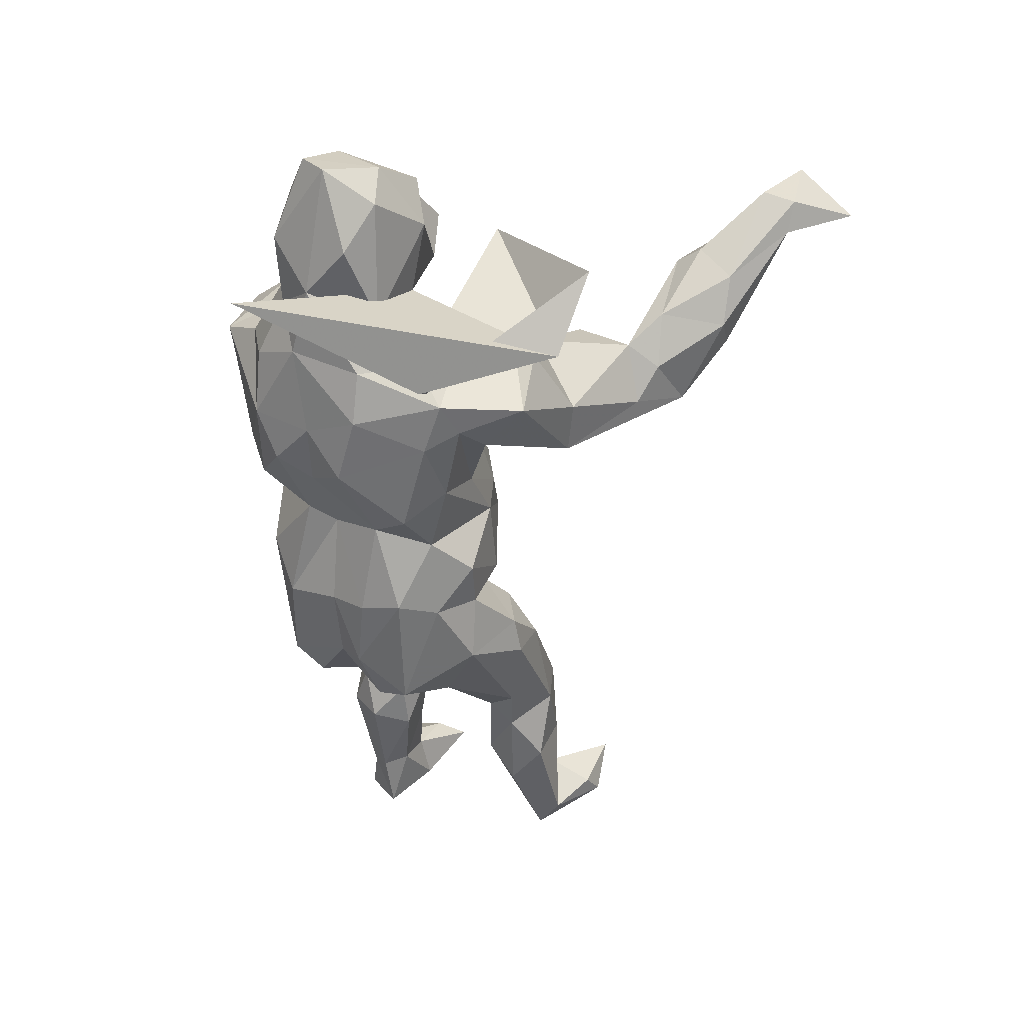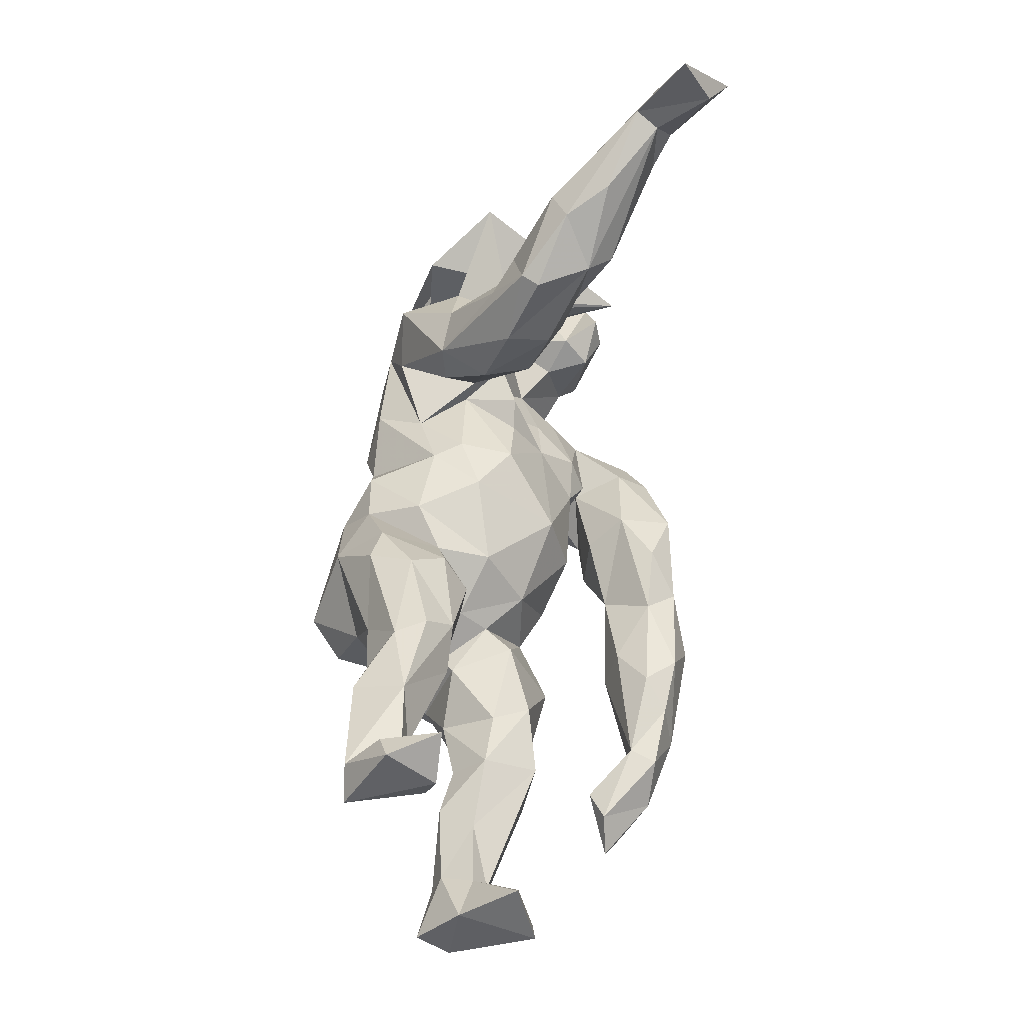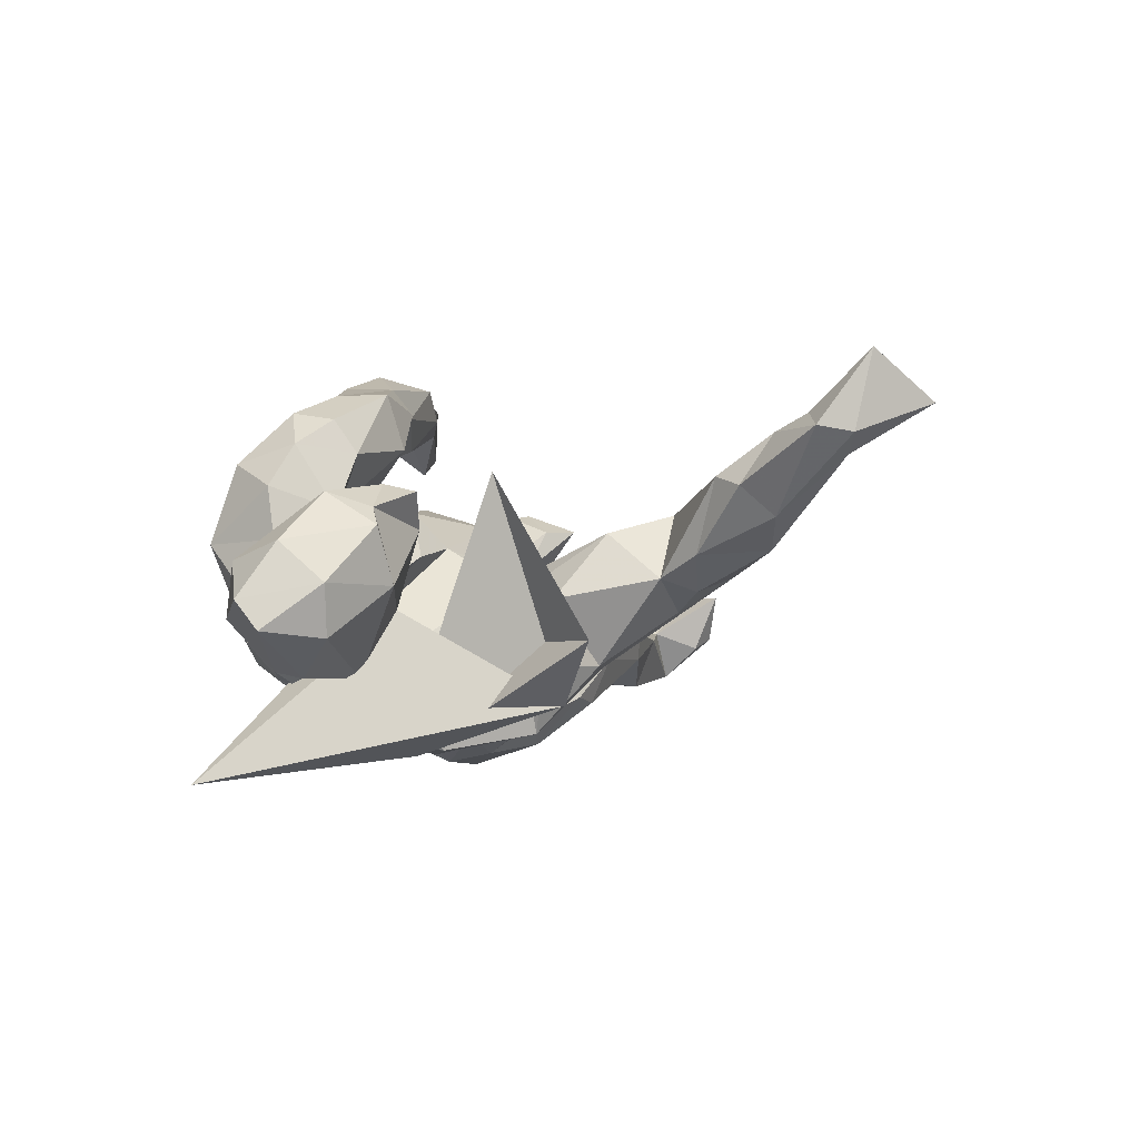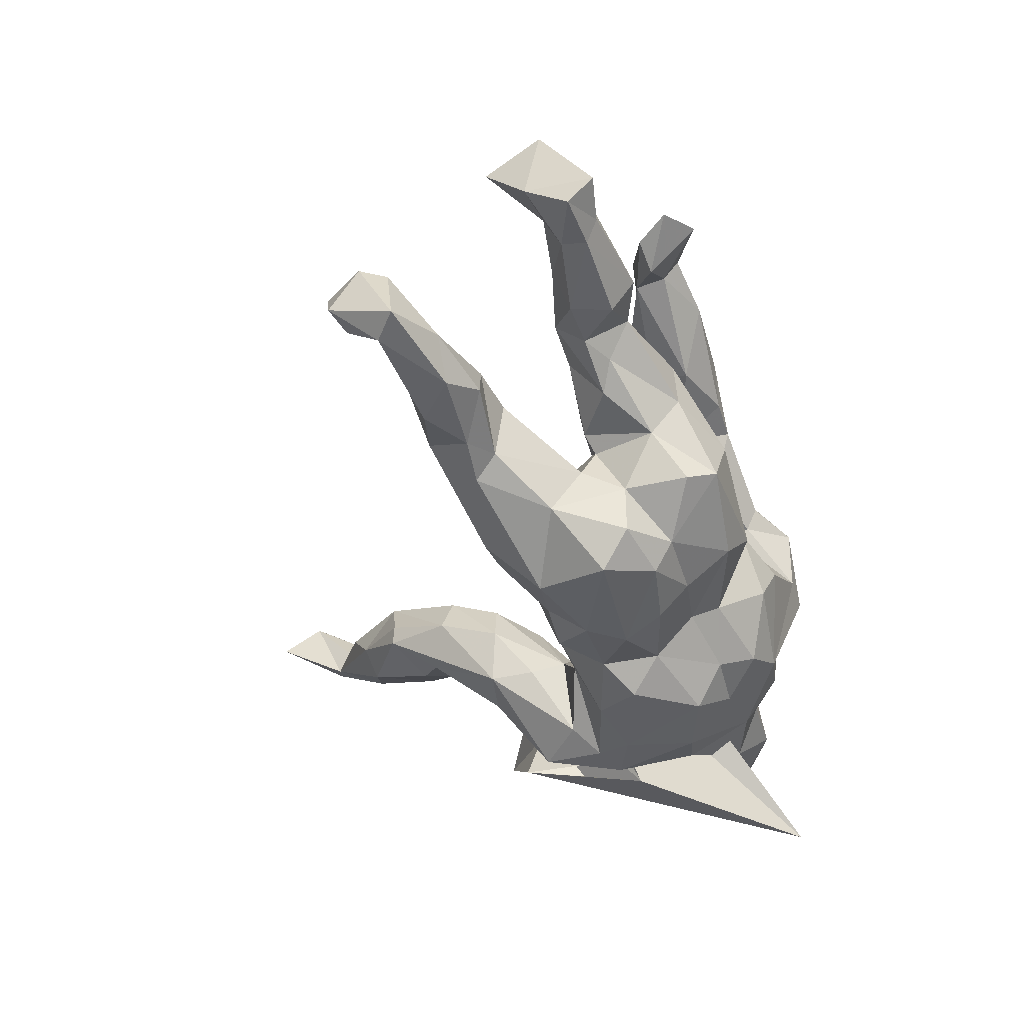
<metadata>
{"format":"obj","ext":"obj","renderer":"f3d","projection":"perspective","resolution":1024,"background":"white","views":[{"elev":-51.5,"azim":82.9,"up":"+Z"},{"elev":59.6,"azim":-82.3,"up":"+Y"},{"elev":-2.3,"azim":92.2,"up":"+Z"},{"elev":-45.8,"azim":-84.9,"up":"+Z"}]}
</metadata>
<code>
v 0.5366 0.5854 0.2955
v 0.4972 0.6731 0.2228
v 0.4885 0.6052 0.2679
v 0.4929 0.501 0.2109
v 0.5358 0.5598 0.18
v 0.4906 0.5544 0.1531
v 0.5428 0.5071 0.1888
v 0.4755 0.5357 0.1883
v 0.4589 0.4557 0.1873
v 0.3692 0.5046 0.1203
v 0.4423 0.4585 0.07112
v 0.2671 0.412 0.1025
v 0.3058 0.393 0.1374
v 0.4632 0.4072 0.1142
v 0.4284 0.3754 0.1289
v 0.3728 0.4564 0.02783
v 0.2707 0.3194 0.08457
v 0.3863 0.3492 0.02098
v 0.2419 0.4075 -0.005054
v 0.3251 0.4739 0.05757
v 0.3136 0.352 -0.02883
v 0.3171 0.2221 0.056
v 0.2679 0.241 0.06284
v 0.229 0.4034 0.02317
v 0.467 -0.08525 0.1168
v 0.5394 -0.09005 0.08018
v 0.4814 -0.03705 0.1051
v 0.541 -0.1558 0.1019
v 0.3389 0.2986 -0.01037
v 0.5724 -0.08035 0.05431
v 0.2007 0.2891 0.04573
v 0.6178 -0.207 0.03186
v 0.4321 -0.03802 0.05447
v 0.6283 -0.1423 -0.02515
v 0.2236 -0.1891 0.2334
v 0.1127 -0.1223 0.2832
v -0.03181 -0.1312 0.3079
v 0.1386 -0.1965 0.2781
v 0.1957 0.2048 0.01422
v 0.5363 -0.06171 -0.0271
v 0.3486 0.145 -0.03948
v 0.4107 -0.07242 0.09465
v 0.2192 -0.1541 0.1818
v 0.03048 -0.09196 0.2606
v 0.2591 0.3252 -0.05711
v 0.4263 -0.1965 0.07436
v 0.5269 0.2018 -0.1004
v 0.284 -0.2381 0.1914
v 0.2623 0.1273 0.01059
v 0.183 0.3064 -0.02092
v 0.3949 -0.1747 0.04791
v -0.1304 -0.1637 0.3407
v 0.3907 -0.08819 0.02734
v 0.172 0.205 -0.05959
v -0.1853 -0.08612 0.3226
v 0.2901 0.2098 -0.1354
v 0.3738 -0.04661 -0.2632
v 0.1706 -0.02283 0.04164
v 0.6414 -0.2595 -0.04757
v 0.163 -0.1186 0.1202
v 0.1888 -0.0743 0.09599
v 0.2789 0.07163 -0.04432
v -0.07126 -0.1056 0.2644
v 0.01304 -0.1988 0.3047
v -0.2254 -0.078 0.2759
v 0.2965 -0.1304 0.04776
v 0.2482 -0.3301 0.1635
v 0.2176 0.05308 -0.1018
v 0.2817 -0.177 0.09344
v 0.1728 0.04605 -0.009078
v 0.2435 -0.05557 0.0261
v 0.3839 0.1331 -0.1385
v 0.217 -0.2514 0.243
v 0.1433 -0.2874 0.2071
v 0.2174 0.06812 -0.01364
v 0.3325 -0.09942 -0.01587
v -0.2742 -0.09646 0.3145
v 0.1235 -0.09187 0.1012
v -0.0026 0.02654 0.08116
v 0.557 -0.2775 0.006853
v 0.05776 -0.1412 0.1458
v 0.4477 0.06478 0.1353
v -0.3749 -0.0915 0.307
v 0.329 -0.261 0.04783
v 0.1659 -0.355 0.1365
v 0.08964 0.09286 -0.003688
v 0.2016 0.1393 -0.1336
v -0.1461 -0.2305 0.2894
v -0.3091 -0.1595 0.3318
v 0.5264 -0.338 -0.2964
v 0.3191 -0.2717 0.1268
v -0.1702 -0.1159 0.2205
v 0.6492 -0.227 -0.08927
v 0.4213 0.1654 -0.1907
v 0.1809 -0.184 0.1058
v 0.2353 0.08197 -0.08827
v -0.04967 -0.1597 0.1868
v -0.09762 -0.2338 0.2267
v -0.02787 -0.2491 0.2254
v 0.432 -0.1205 -0.153
v -0.2829 -0.2059 0.2801
v 0.1082 -0.294 0.1565
v 0.3391 -0.2035 0.01888
v 0.208 0.2124 -0.1388
v 0.6044 -0.1424 -0.09904
v 0.02485 -0.2189 0.1412
v -0.02126 -0.0723 0.1119
v 0.01241 -0.1553 0.08833
v 0.2619 0.06976 -0.2248
v 0.1301 -0.1919 0.07891
v 0.4603 -0.2355 -0.1438
v -0.1978 -0.1747 0.2041
v -0.379 -0.1707 0.2997
v 0.4144 -0.2745 -0.0324
v -0.371 -0.1451 0.267
v 0.1218 -0.2757 0.1213
v -0.3566 -0.09613 0.2638
v 0.5441 -0.1824 -0.1523
v 0.09294 0.1023 -0.09014
v 0.01044 0.1194 -0.04856
v 0.5103 -0.2945 -0.07153
v -0.4342 -0.1435 0.3037
v 0.3412 0.1209 -0.2329
v -0.1157 0.08576 -0.01426
v 0.4014 -0.2737 -0.08352
v -0.6312 0.3916 -0.08901
v 0.05238 -0.2413 0.03179
v -0.4799 -0.1049 0.2319
v -0.1444 0.000286 0.04789
v -0.05424 0.1249 -0.1415
v -0.1056 -0.1248 0.07828
v -0.1227 0.1098 -0.09789
v -0.2501 0.01615 0.04233
v -0.4776 -0.2005 0.2627
v 0.1972 -0.3535 0.04505
v 0.152 0.05884 -0.1732
v 0.2982 -0.3201 -0.01493
v -0.6446 0.298 -0.03205
v 0.2576 -0.3675 0.04355
v -0.6472 0.3448 -0.01443
v -0.2004 0.1202 -0.03834
v -0.169 0.1609 -0.07942
v -0.3198 0.2174 -0.04131
v -0.5764 0.2934 -0.07944
v -0.2716 -0.1062 0.1064
v -0.3178 0.1161 -0.05255
v 0.3826 -0.05178 -0.1996
v 0.064 0.1002 -0.1338
v -0.2089 0.2143 -0.1263
v -0.3949 0.2002 -0.03981
v -0.3514 0.003753 0.08678
v 0.2996 0.02427 -0.2528
v -0.1843 -0.1022 0.04918
v 0.3468 -0.0111 -0.2563
v -0.5901 0.403 -0.01247
v -0.3408 0.2641 -0.07883
v -0.2091 0.000713 -0.006109
v 0.2657 -0.02757 -0.2647
v -0.4688 0.04458 0.02994
v -0.5284 -0.149 0.2408
v 0.01327 0.07697 -0.2378
v -0.4368 -0.121 0.2028
v 0.3077 -0.3066 -0.0978
v 0.2917 -0.1433 -0.2473
v -0.4544 -0.007143 0.1116
v 0.09101 -0.3128 -0.03124
v -0.4215 -0.07522 0.08988
v -0.09728 -0.2128 0.04171
v 0.3664 -0.1443 -0.2155
v -0.5481 0.2509 -0.07635
v -0.47 0.2886 -0.0929
v -0.2048 0.0402 -0.05009
v -0.1638 -0.1655 0.02781
v -0.3655 0.2617 -0.1263
v -0.3848 0.02713 0.03143
v -0.5096 -0.04691 0.09759
v 0.3537 -0.2498 -0.1531
v -0.2521 -0.1705 0.06546
v -0.2981 0.008751 -0.05054
v -0.06245 0.09047 -0.2286
v -0.1377 0.1669 -0.1886
v 0.1794 0.01576 -0.2538
v 0.1207 -0.04595 -0.2709
v 0.2172 -0.3024 -0.1338
v 0.2333 -0.2162 -0.1968
v -0.7181 0.1364 0.1166
v 0.06857 -0.2868 -0.09596
v -0.6769 0.0183 0.06202
v -0.5968 0.3655 -0.1058
v -0.4666 0.1672 -0.07271
v -0.6975 0.0841 0.1152
v 0.0692 -0.09033 -0.2292
v -0.3926 0.1372 -0.07433
v -0.3671 0.1531 -0.1585
v -0.7593 0.04717 0.15
v -0.07384 -0.2585 -0.1024
v -0.403 0.195 -0.1682
v -0.3451 -0.1477 0.05141
v -0.00254 -0.2547 -0.01438
v 0.1567 -0.2626 -0.1724
v 0.06325 0.003841 -0.2469
v -0.4903 0.1661 -0.1406
v 0.1856 -0.1585 -0.2513
v 0.1398 -0.2011 -0.1965
v 0.04244 -0.2036 -0.1489
v -0.7302 0.01955 0.1426
v -0.6784 0.04775 0.04042
v -0.1936 0.1853 -0.1984
v -0.6198 0.3107 -0.1581
v -0.5836 0.04091 0.02732
v -0.4378 -0.04244 -0.02465
v -0.2896 0.01709 -0.1337
v 0.03664 -0.1552 -0.1718
v -0.1163 -0.2383 -0.02057
v -0.7463 0.07237 0.02809
v -0.7042 -0.02546 0.05195
v -0.4817 -0.0755 0.01756
v -0.2485 -0.2258 -0.05516
v -0.3305 0.1867 -0.1796
v -0.05785 0.02693 -0.2766
v -0.4668 0.2566 -0.1746
v -0.2761 -0.007713 -0.07602
v -0.6709 0.2842 -0.1523
v -0.5367 0.2139 -0.1725
v -0.39 -0.0286 -0.05326
v -0.3332 -0.1034 -0.09443
v -0.349 -0.1512 -0.03932
v -0.556 0.01454 -0.03293
v -0.4791 -0.003964 -0.02266
v -0.1234 -0.2212 -0.174
v -0.5944 0.2215 -0.1232
v -0.04396 -0.03928 -0.2901
v -0.5462 -0.05195 -0.03101
v -0.6699 0.02061 -0.01294
v -0.2856 -0.054 -0.1748
v -0.5562 -0.08932 0.02381
v -0.3025 -0.1561 -0.1743
v -0.09332 -0.1481 -0.2207
v -0.6999 -0.03705 0.004019
v -0.2803 -0.2059 -0.147
v -0.07297 -0.09931 -0.2654
v -0.156 0.09745 -0.2657
v -0.2727 -0.05312 -0.2546
v -0.6802 -0.01988 -0.02715
v -0.1854 -0.09544 -0.2701
v -0.7678 0.004205 -0.03748
v -0.2052 -0.1248 -0.2245
v -0.2287 -0.01114 -0.3026
v -0.7723 -0.03588 0.01423
v 0.09527 -0.09778 0.1982
v -0.2871 0.06839 -0.2119
v 0.4314 -0.06981 -0.05736
f 172 132 141
f 142 141 132
f 146 172 141
f 124 132 172
f 245 232 241
f 192 241 232
f 238 245 241
f 248 232 245
f 34 93 105
f 118 105 93
f 40 34 105
f 59 93 34
f 90 76 252
f 53 252 76
f 94 90 252
f 71 76 90
f 111 118 93
f 100 105 118
f 111 100 118
f 169 100 111
f 121 111 93
f 193 146 150
f 143 150 146
f 190 193 150
f 212 146 193
f 146 141 143
f 142 143 141
f 212 172 146
f 172 129 124
f 79 124 129
f 157 129 172
f 130 132 124
f 169 111 177
f 125 177 111
f 164 169 177
f 154 169 164
f 185 164 177
f 147 100 169
f 170 190 150
f 194 193 190
f 194 212 193
f 222 172 212
f 157 172 222
f 235 222 212
f 184 185 177
f 203 164 185
f 158 164 203
f 204 203 185
f 235 212 251
f 194 251 212
f 243 235 251
f 192 204 213
f 205 213 204
f 241 192 213
f 203 204 192
f 183 203 192
f 238 241 213
f 248 243 251
f 247 235 243
f 243 245 247
f 238 247 245
f 248 245 243
f 230 247 238
f 42 25 27
f 26 27 25
f 33 42 27
f 46 25 42
f 28 26 25
f 33 27 26
f 26 28 30
f 32 30 28
f 40 26 30
f 219 174 208
f 149 208 174
f 242 219 208
f 197 174 219
f 221 174 197
f 194 197 219
f 171 174 221
f 224 221 197
f 156 174 171
f 209 171 221
f 144 170 171
f 150 171 170
f 209 144 171
f 138 170 144
f 189 144 209
f 209 126 189
f 155 189 126
f 223 126 209
f 155 144 189
f 223 140 126
f 155 126 140
f 138 140 223
f 169 154 147
f 82 147 154
f 158 182 152
f 136 152 182
f 154 158 152
f 183 182 158
f 109 152 136
f 148 136 182
f 201 148 182
f 183 201 182
f 161 148 201
f 119 136 148
f 180 132 130
f 161 180 130
f 181 132 180
f 161 130 148
f 120 148 130
f 124 120 130
f 119 148 120
f 242 181 180
f 142 132 181
f 149 142 181
f 143 142 149
f 208 149 181
f 242 208 181
f 156 149 174
f 156 143 149
f 143 156 171
f 150 143 171
f 140 144 155
f 94 147 82
f 123 82 154
f 123 152 109
f 96 109 136
f 68 96 136
f 87 109 96
f 62 96 68
f 119 68 136
f 123 154 152
f 164 158 154
f 90 94 57
f 47 57 94
f 75 90 57
f 41 57 47
f 82 47 94
f 68 75 62
f 57 62 75
f 70 75 68
f 58 90 75
f 68 86 70
f 58 70 86
f 119 86 68
f 58 75 70
f 40 252 33
f 53 33 252
f 26 40 33
f 100 252 40
f 49 96 62
f 248 242 220
f 180 220 242
f 232 248 220
f 251 242 248
f 220 180 161
f 201 220 161
f 251 219 242
f 194 219 251
f 202 224 197
f 209 221 224
f 223 209 224
f 231 223 224
f 203 183 158
f 192 201 183
f 232 201 192
f 232 220 201
f 41 62 57
f 22 49 62
f 39 96 49
f 14 11 7
f 5 7 11
f 9 14 7
f 18 11 14
f 6 5 11
f 1 7 5
f 16 6 11
f 2 5 6
f 6 10 8
f 12 8 10
f 3 6 8
f 20 10 6
f 139 85 135
f 116 135 85
f 184 139 135
f 67 85 139
f 112 101 115
f 113 115 101
f 117 112 115
f 98 101 112
f 92 112 117
f 162 117 115
f 89 113 101
f 134 115 113
f 98 88 101
f 89 101 88
f 99 88 98
f 97 98 112
f 85 74 102
f 99 102 74
f 116 85 102
f 73 74 85
f 122 128 160
f 162 160 128
f 134 122 160
f 83 128 122
f 162 134 160
f 115 134 162
f 117 162 128
f 122 113 89
f 83 122 89
f 134 113 122
f 52 89 88
f 64 52 88
f 55 89 52
f 100 94 252
f 2 1 5
f 4 7 1
f 4 3 8
f 2 6 3
f 1 2 3
f 4 1 3
f 235 226 222
f 179 222 226
f 237 226 235
f 163 184 177
f 200 185 184
f 204 185 200
f 205 204 200
f 187 200 184
f 225 179 226
f 157 222 179
f 133 157 179
f 229 159 225
f 175 225 159
f 211 229 225
f 228 159 229
f 151 175 159
f 179 225 175
f 133 179 175
f 121 125 111
f 163 177 125
f 137 163 125
f 153 157 133
f 153 129 157
f 151 133 175
f 114 125 121
f 120 124 79
f 107 79 129
f 59 121 93
f 80 121 59
f 32 80 59
f 114 121 80
f 66 103 76
f 51 76 103
f 71 66 76
f 84 103 66
f 53 76 51
f 114 51 103
f 61 66 71
f 69 66 61
f 58 61 71
f 78 61 58
f 90 58 71
f 79 78 58
f 60 61 78
f 86 79 58
f 107 78 79
f 59 34 32
f 30 32 34
f 51 46 42
f 28 25 46
f 42 53 51
f 33 53 42
f 80 32 28
f 145 151 167
f 165 167 151
f 198 145 167
f 133 151 145
f 159 165 151
f 176 167 165
f 188 176 165
f 236 167 176
f 211 227 217
f 198 217 227
f 229 211 217
f 226 227 211
f 225 226 211
f 240 227 226
f 63 44 250
f 36 250 44
f 97 63 250
f 37 44 63
f 218 178 198
f 145 198 178
f 227 218 198
f 173 178 218
f 239 216 249
f 206 249 216
f 246 239 249
f 236 216 239
f 176 216 236
f 244 236 239
f 233 217 236
f 167 236 217
f 244 233 236
f 229 217 233
f 167 217 198
f 240 218 227
f 196 218 240
f 214 173 218
f 196 214 218
f 168 173 214
f 199 214 196
f 246 249 215
f 195 215 249
f 234 246 215
f 244 239 246
f 234 244 246
f 228 233 244
f 230 196 240
f 44 37 36
f 38 36 37
f 38 35 36
f 43 36 35
f 73 35 38
f 74 73 38
f 48 35 73
f 63 55 37
f 52 37 55
f 65 55 63
f 92 65 63
f 77 55 65
f 67 48 73
f 43 35 48
f 117 65 92
f 77 65 117
f 97 92 63
f 81 97 250
f 112 92 97
f 106 99 97
f 98 97 99
f 81 106 97
f 102 99 106
f 91 48 67
f 85 67 73
f 69 48 91
f 139 91 67
f 84 91 139
f 69 91 84
f 137 84 139
f 128 83 117
f 77 117 83
f 116 102 106
f 206 191 195
f 186 195 191
f 249 206 195
f 188 191 206
f 114 84 137
f 184 137 139
f 127 110 108
f 78 108 110
f 199 127 108
f 135 110 127
f 106 81 95
f 250 95 81
f 116 106 95
f 108 107 131
f 129 131 107
f 168 108 131
f 78 107 108
f 66 69 84
f 60 95 69
f 43 69 95
f 61 60 69
f 110 95 60
f 43 95 250
f 43 48 69
f 36 43 250
f 247 230 240
f 237 247 240
f 205 196 230
f 153 173 131
f 168 131 173
f 129 153 131
f 178 173 153
f 210 165 159
f 228 210 159
f 188 165 210
f 86 119 120
f 100 147 94
f 72 47 82
f 54 87 96
f 104 109 87
f 39 54 96
f 104 87 54
f 72 41 47
f 22 62 41
f 29 22 41
f 23 49 22
f 23 39 49
f 31 54 39
f 31 39 23
f 17 23 22
f 17 31 23
f 72 82 123
f 104 123 109
f 56 72 123
f 41 72 56
f 104 56 123
f 50 104 54
f 29 41 56
f 19 104 50
f 31 50 54
f 45 29 56
f 12 50 31
f 17 22 29
f 15 17 29
f 12 31 17
f 24 50 12
f 13 12 17
f 13 17 15
f 18 15 29
f 14 15 18
f 21 18 29
f 9 13 15
f 8 12 13
f 45 56 104
f 19 45 104
f 110 116 95
f 135 116 110
f 127 166 135
f 184 135 166
f 199 166 127
f 89 55 77
f 188 206 216
f 83 89 77
f 64 37 52
f 38 37 64
f 99 64 88
f 74 38 64
f 99 74 64
f 21 29 45
f 19 21 45
f 24 19 50
f 20 19 24
f 16 21 19
f 16 18 21
f 11 18 16
f 20 24 12
f 9 15 14
f 10 20 12
f 16 19 20
f 9 8 13
f 9 4 8
f 7 4 9
f 6 16 20
f 237 240 226
f 228 244 234
f 207 234 215
f 213 205 230
f 199 196 205
f 228 229 233
f 234 210 228
f 207 210 234
f 188 210 207
f 186 207 215
f 166 187 184
f 205 200 187
f 187 199 205
f 191 207 186
f 195 186 215
f 188 207 191
f 114 137 125
f 184 163 137
f 145 153 133
f 178 153 145
f 46 114 80
f 247 237 235
f 202 197 194
f 194 190 202
f 231 202 190
f 231 190 170
f 138 231 170
f 223 231 138
f 100 40 105
f 30 34 40
f 202 231 224
f 120 79 86
f 140 138 144
f 188 216 176
f 199 187 166
f 168 214 199
f 108 168 199
f 103 84 114
f 230 238 213
f 114 46 51
f 80 28 46
f 60 78 110

</code>
